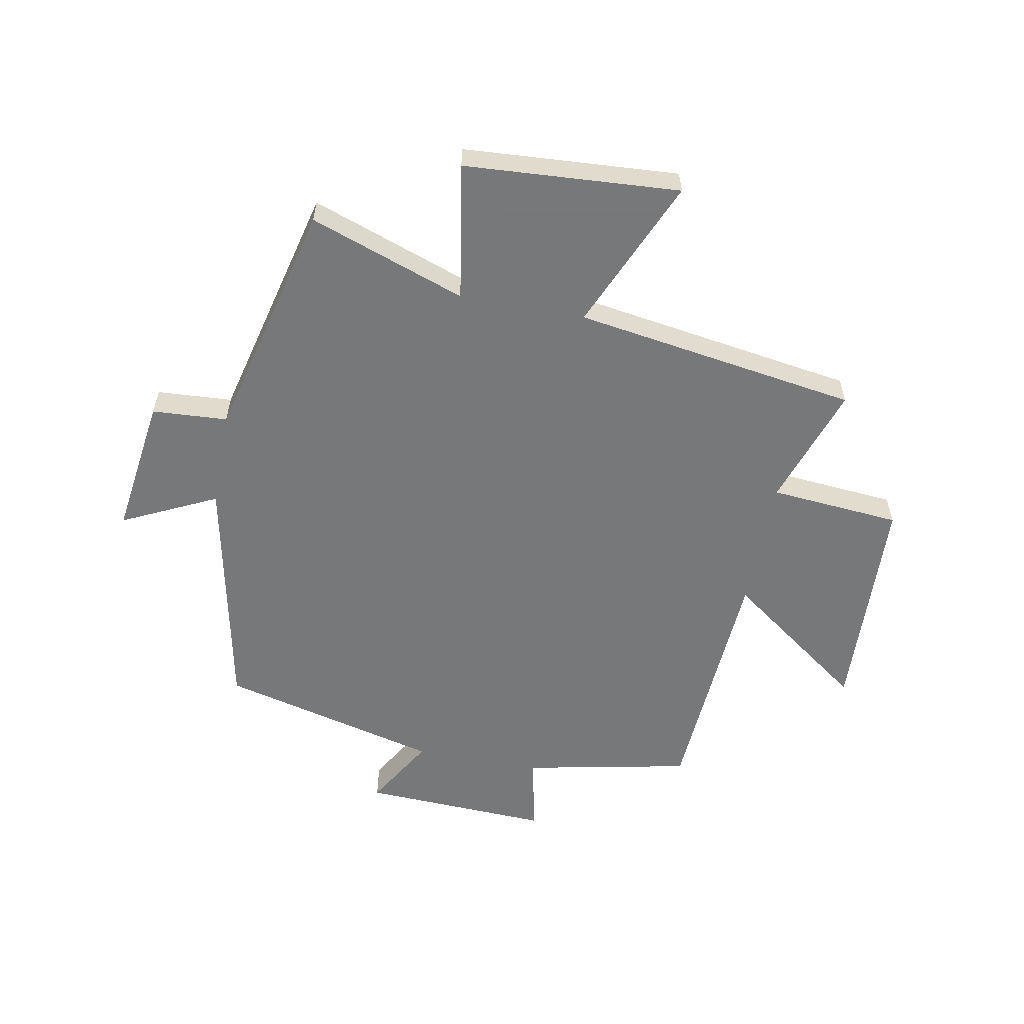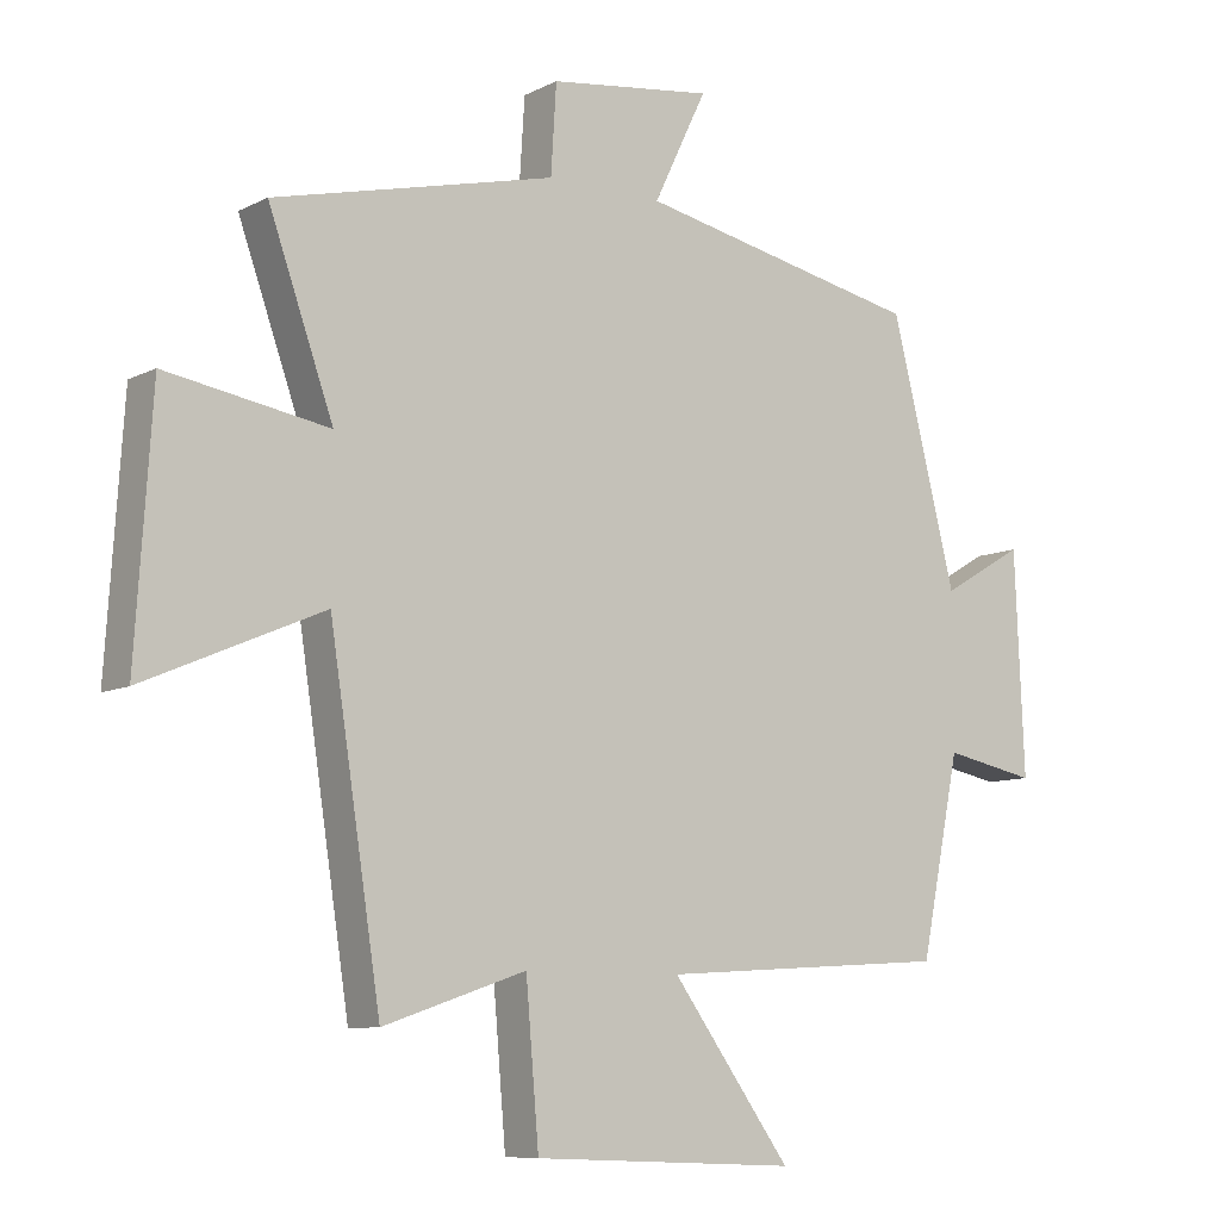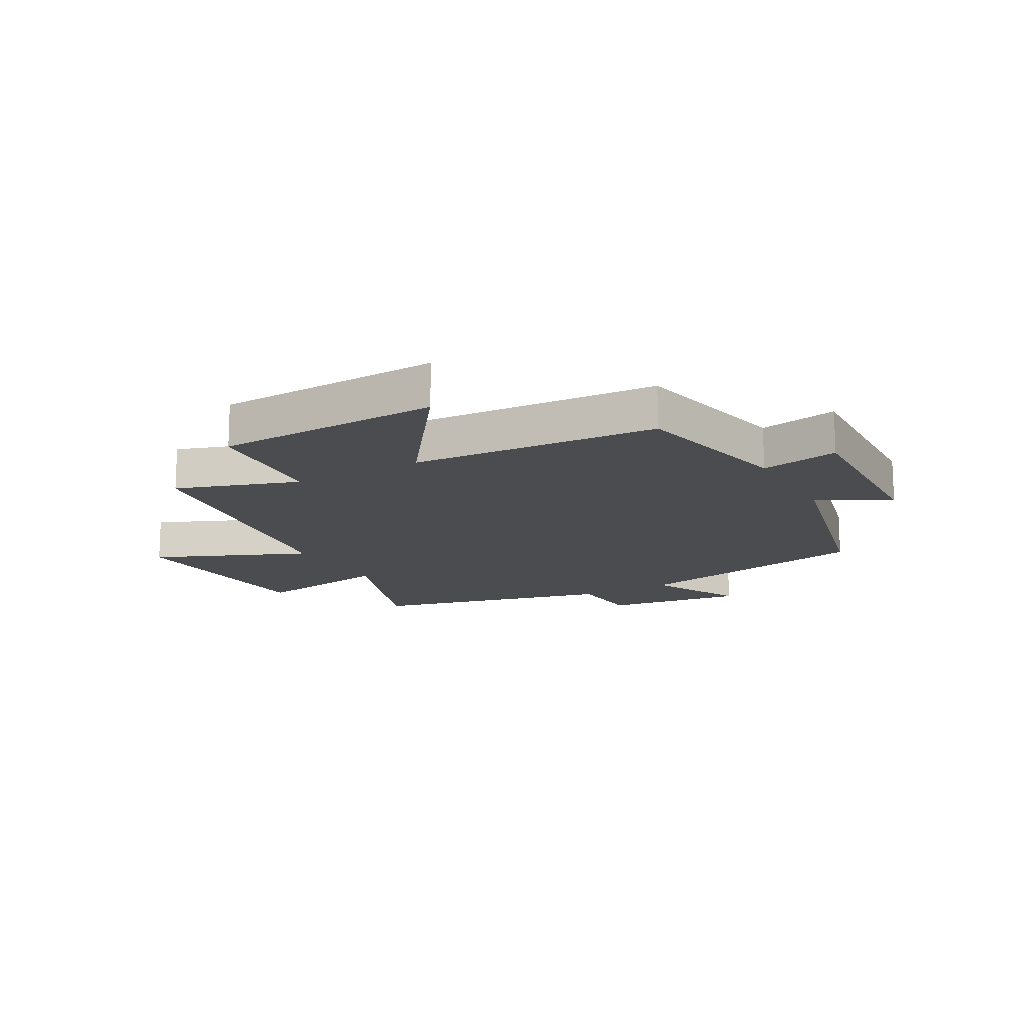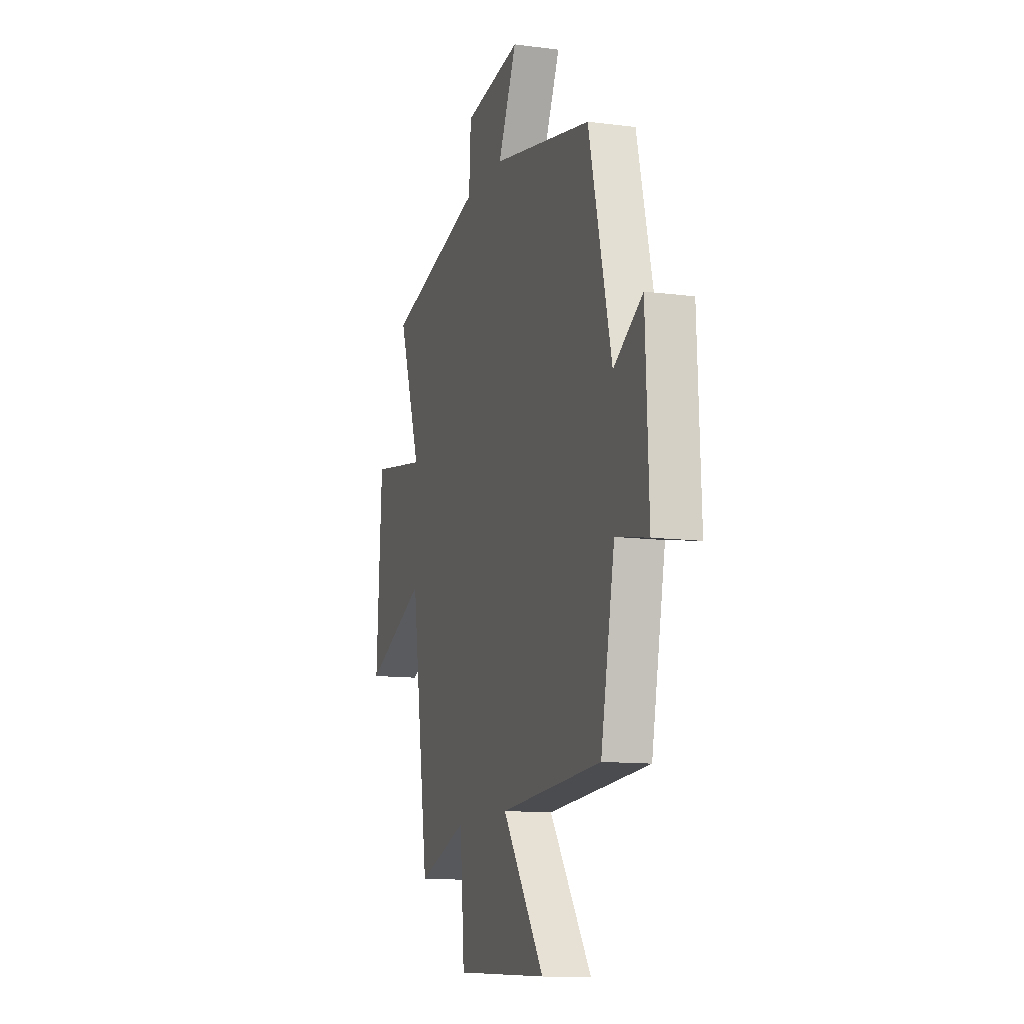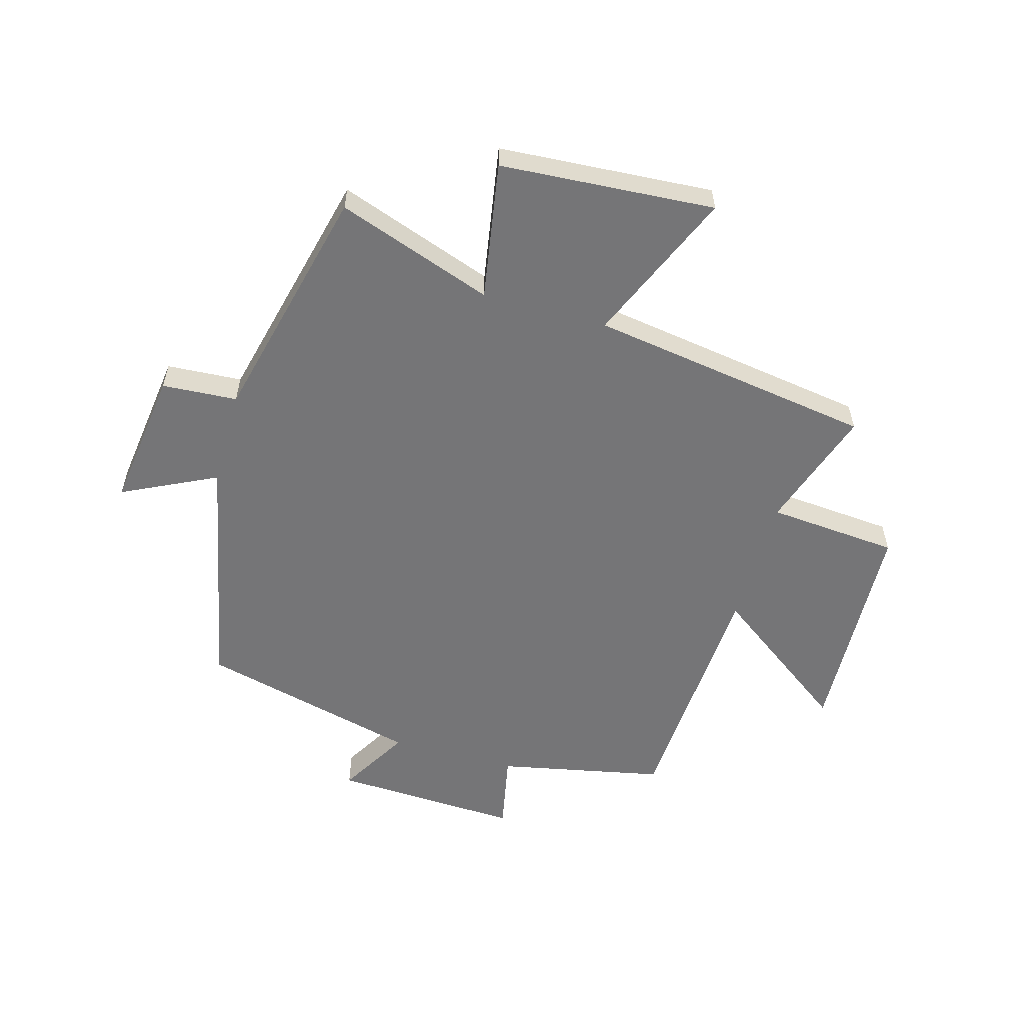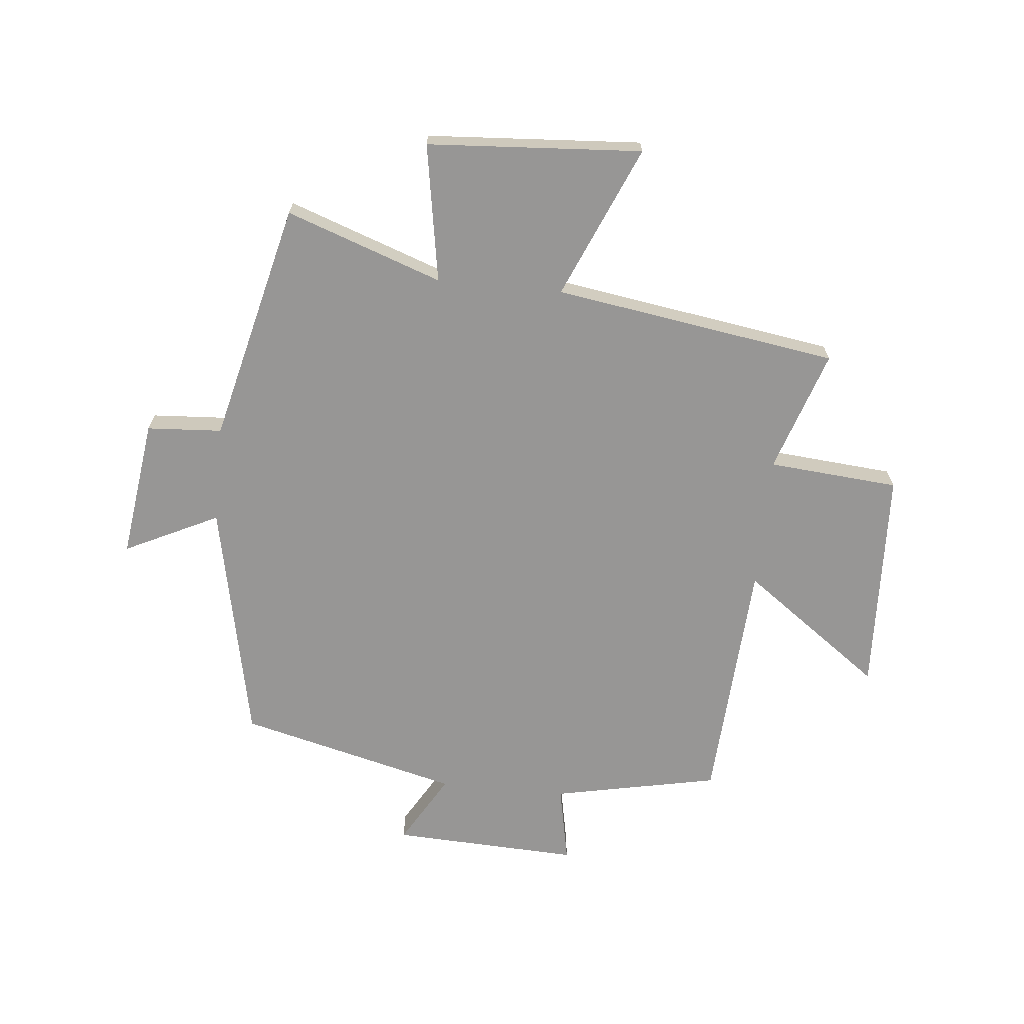
<metadata>
{"format":"obj","ext":"obj","renderer":"f3d","projection":"perspective","resolution":1024,"background":"white","views":[{"elev":-57.3,"azim":79.3,"up":"+Y"},{"elev":-8.8,"azim":143.1,"up":"+Z"},{"elev":-15.1,"azim":-150.6,"up":"+Y"},{"elev":-12.0,"azim":-107.1,"up":"+Z"},{"elev":-56.6,"azim":74.3,"up":"+Y"},{"elev":-67.9,"azim":84.4,"up":"+Y"}]}
</metadata>
<code>
v 0.425 0.07 -0.57
v 0.216 0.07 -0.5
v 0.197 0.07 -0.724
v -0.191 0.07 -0.74
v -0.016 0.07 -0.5
v -0.442 0.07 -0.474
v -0.5 0.07 -0.189
v -0.635 0.07 -0.216
v -0.621 0.07 0.106
v -0.5 0.07 0.035
v -0.405 0.07 0.413
v 0.013 0.07 0.5
v -0.065 0.07 0.661
v 0.175 0.07 0.629
v 0.183 0.07 0.5
v 0.595 0.07 0.4
v 0.5 0.07 0.133
v 0.737 0.07 0.173
v 0.761 0.07 -0.195
v 0.5 0.07 -0.083
v 0.425 0 -0.57
v 0.216 0 -0.5
v 0.197 0 -0.724
v -0.191 0 -0.74
v -0.016 0 -0.5
v -0.442 0 -0.474
v -0.5 0 -0.189
v -0.635 0 -0.216
v -0.621 0 0.106
v -0.5 0 0.035
v -0.405 0 0.413
v 0.013 0 0.5
v -0.065 0 0.661
v 0.175 0 0.629
v 0.183 0 0.5
v 0.595 0 0.4
v 0.5 0 0.133
v 0.737 0 0.173
v 0.761 0 -0.195
v 0.5 0 -0.083
f 17 18 19 20
f 17 20 1 2
f 15 16 17 2
f 12 13 14 15
f 15 2 3
f 12 15 3
f 11 12 3
f 10 11 3
f 7 8 9 10
f 5 6 7 10
f 5 10 3
f 3 4 5
f 40 39 38 37
f 22 21 40 37
f 22 37 36 35
f 35 34 33 32
f 23 22 35
f 23 35 32
f 23 32 31
f 23 31 30
f 30 29 28 27
f 30 27 26 25
f 23 30 25
f 25 24 23
f 1 21 22 2
f 2 22 23 3
f 3 23 24 4
f 4 24 25 5
f 5 25 26 6
f 6 26 27 7
f 7 27 28 8
f 8 28 29 9
f 9 29 30 10
f 10 30 31 11
f 11 31 32 12
f 12 32 33 13
f 13 33 34 14
f 14 34 35 15
f 15 35 36 16
f 16 36 37 17
f 17 37 38 18
f 18 38 39 19
f 19 39 40 20
f 20 40 21 1

</code>
